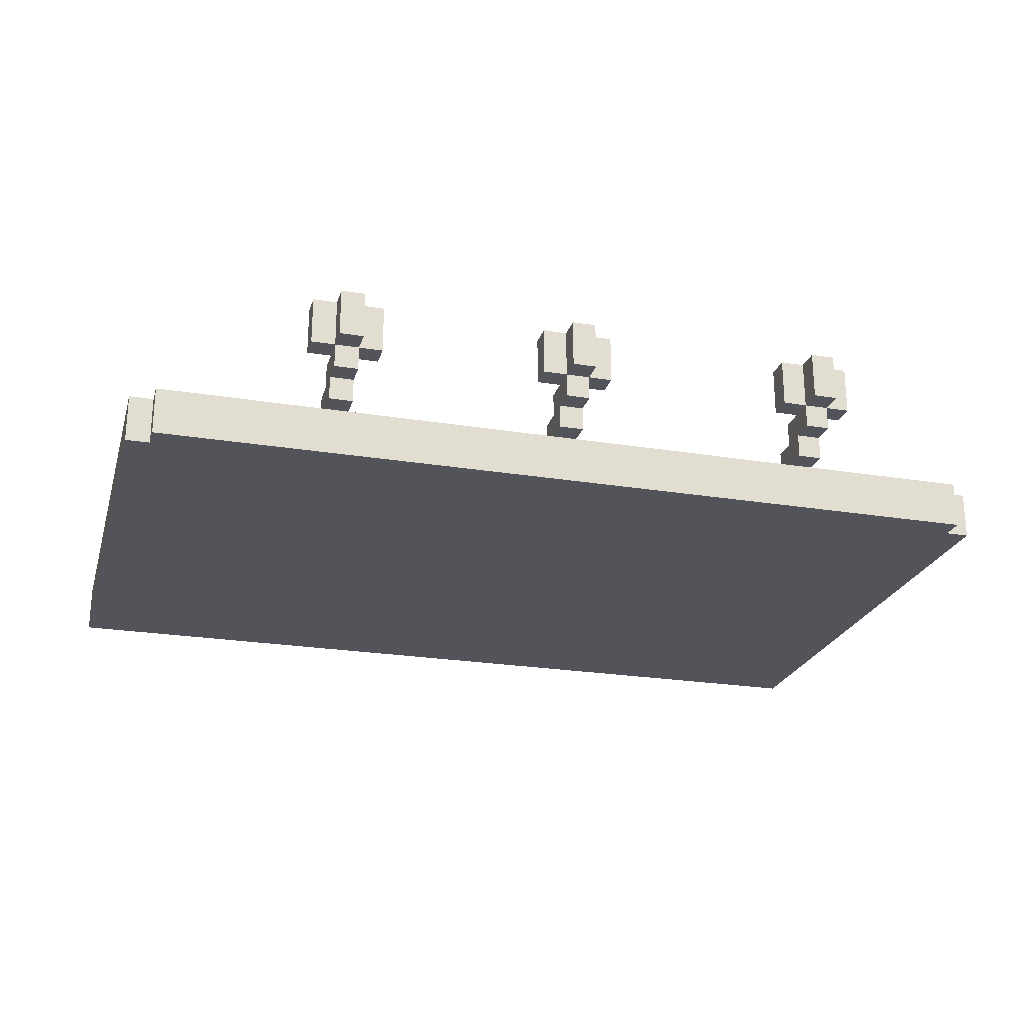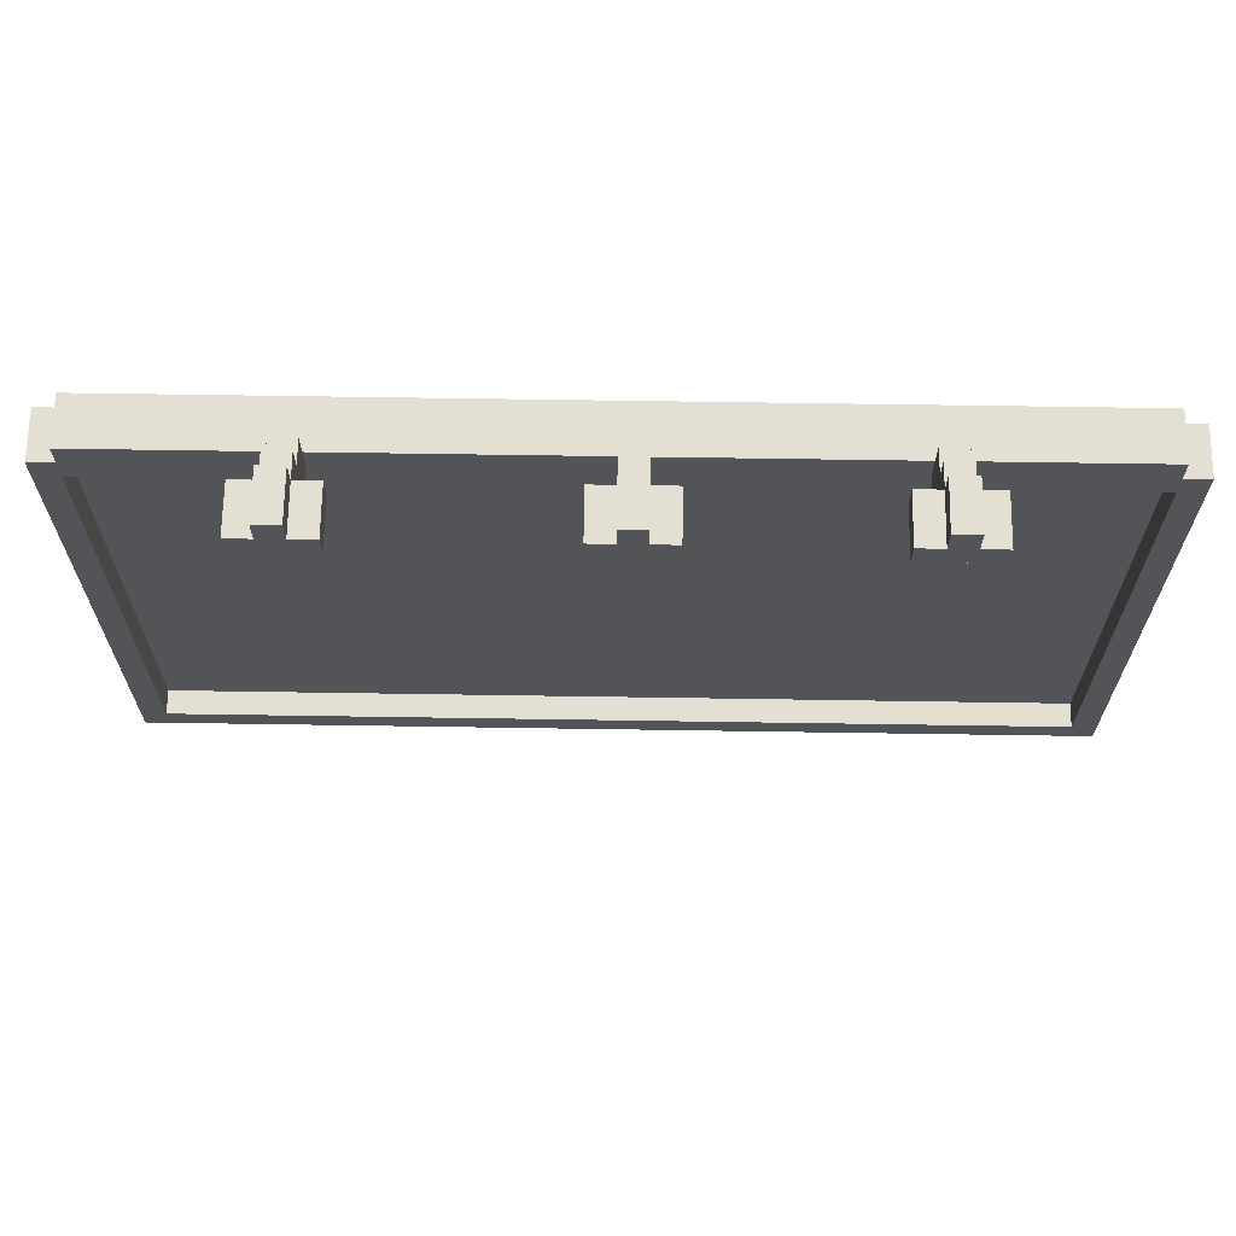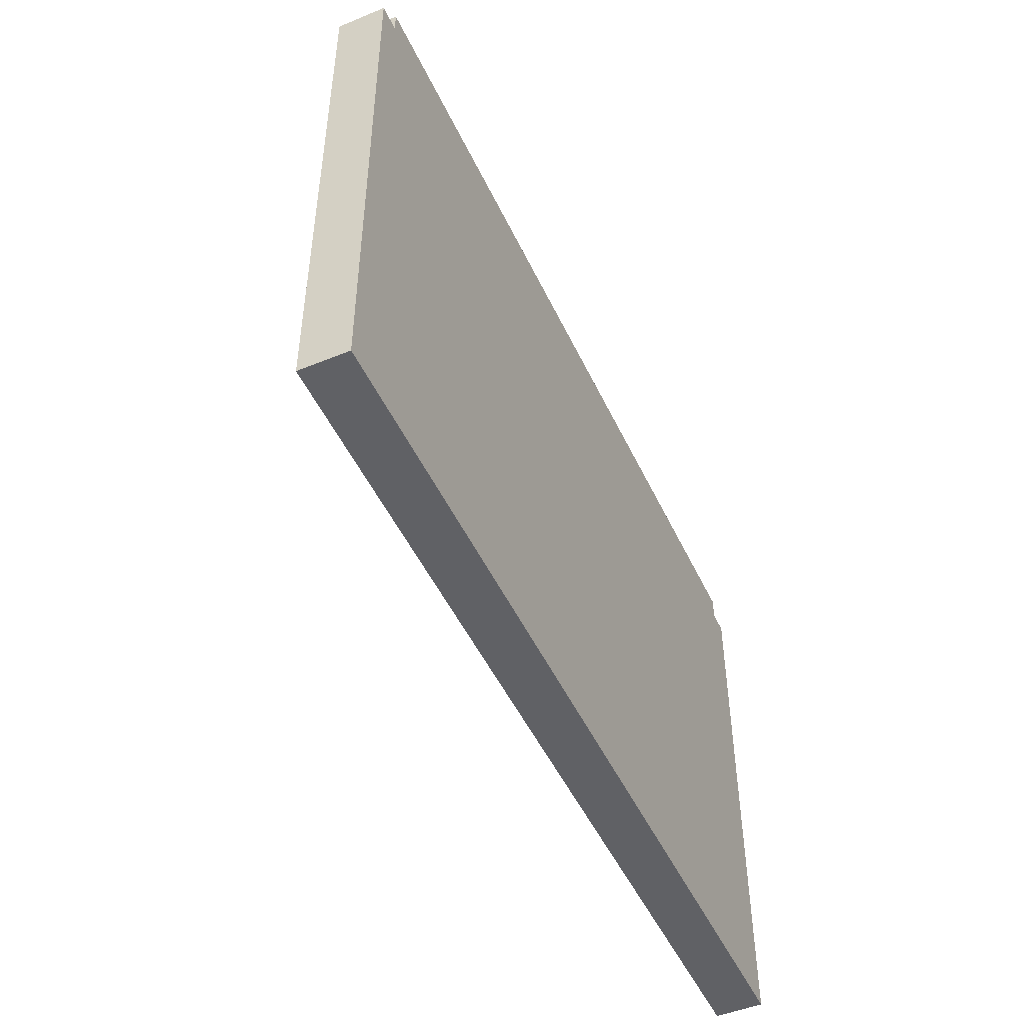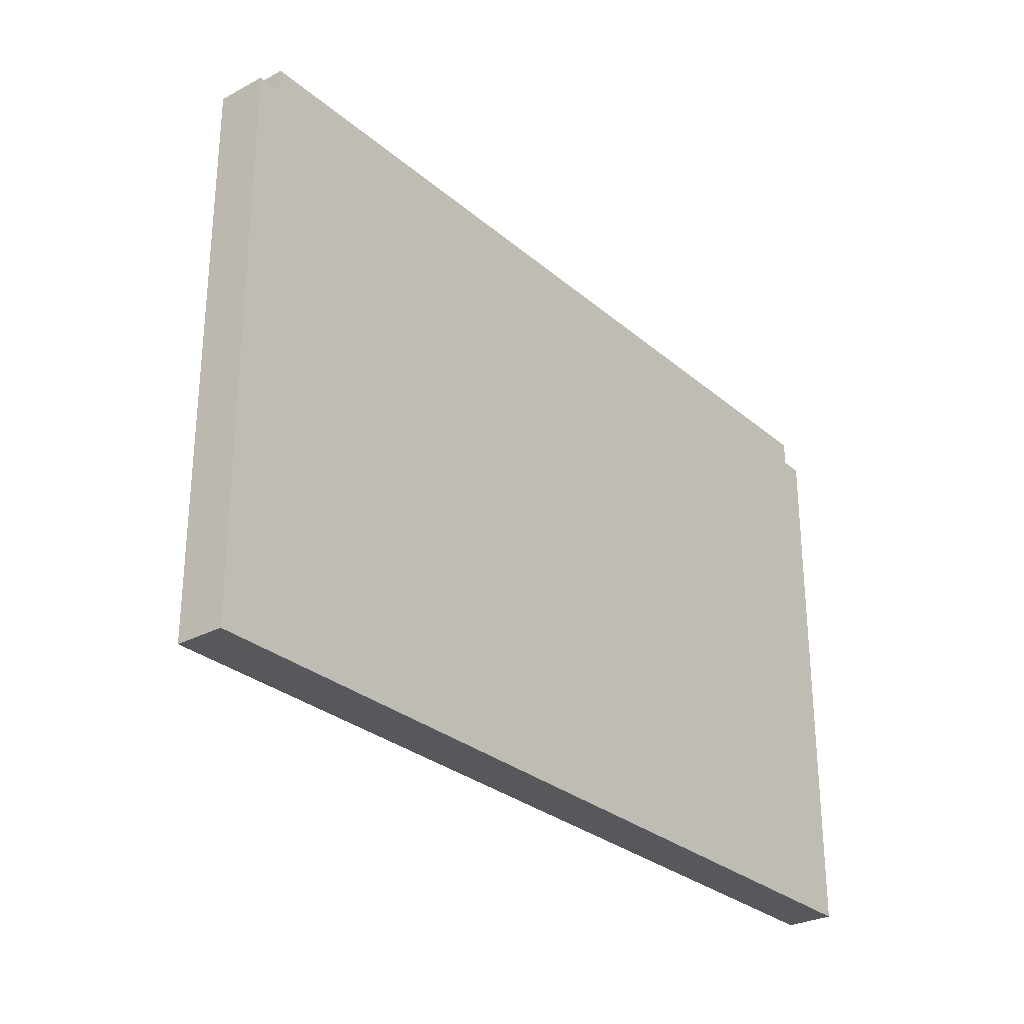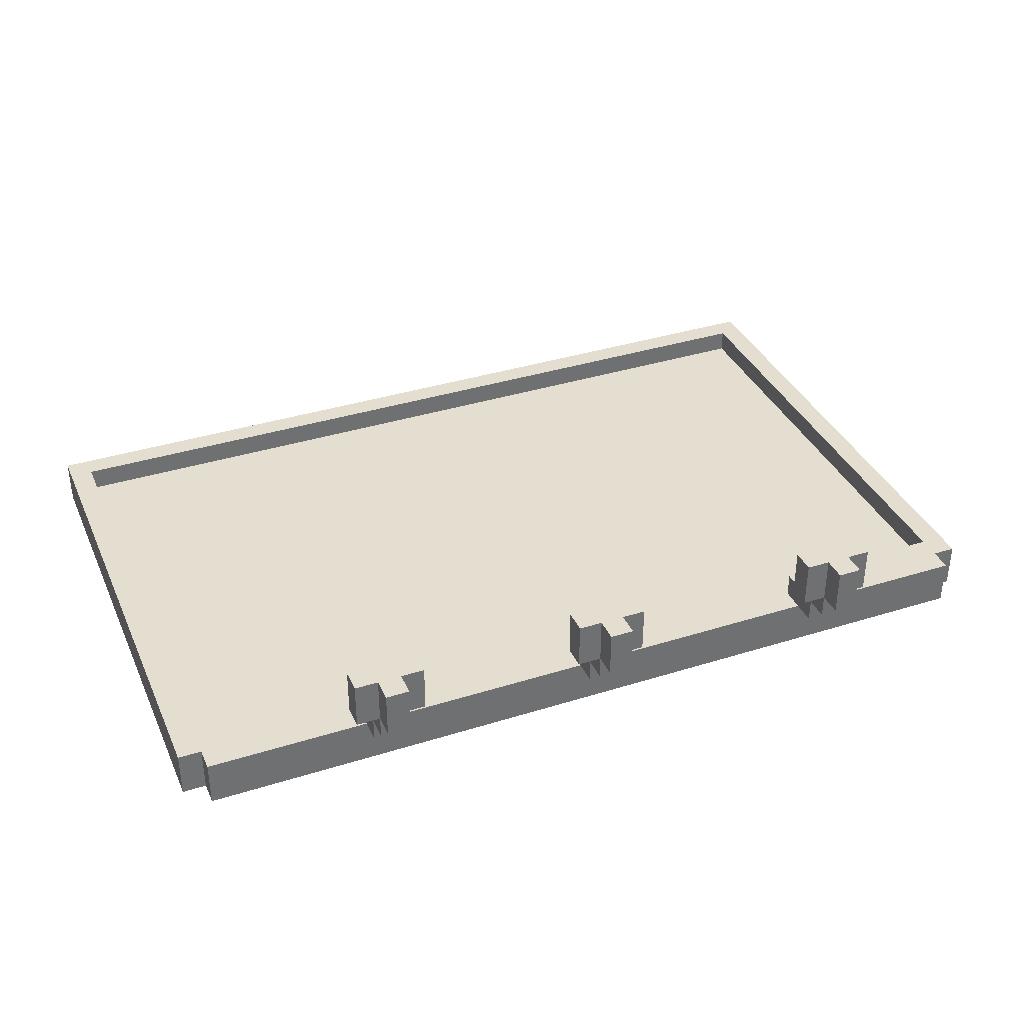
<metadata>
{"format":"obj","ext":"obj","renderer":"f3d","projection":"perspective","resolution":1024,"background":"white","views":[{"elev":-23.7,"azim":164.7,"up":"+Z"},{"elev":66.5,"azim":0.9,"up":"+Y"},{"elev":-49.1,"azim":114.5,"up":"+Y"},{"elev":-28.8,"azim":128.5,"up":"+Y"},{"elev":36.5,"azim":157.8,"up":"+Z"}]}
</metadata>
<code>
o
v -1.9 0 0.1
v -1.9 0 0
v -1.9 0 -0.1
v -1.9 2.3 0.1
v -1.9 2.3 0
v -1.9 2.3 -0.1
v -1.8 2.3 0.1
v -1.8 2.3 0
v -1.8 2.3 -0.1
v -1.8 2.4 0.1
v -1.8 2.4 0
v -1.8 2.4 -0.1
v -1.2 2.5 0.5
v -1.2 2.5 0.3
v -1.2 2.6 0.5
v -1.2 2.6 0.3
v -1.1 2.3 0.2
v -1.1 2.3 0.1
v -1.1 2.4 0.3
v -1.1 2.4 0.2
v -1.1 2.4 0.1
v -1.1 2.5 0.3
v -1.1 2.5 0.2
v -1.1 2.5 0.1
v -1.1 2.6 0.5
v -1.1 2.6 0.3
v -1.1 2.6 0.2
v -1.1 2.7 0.5
v -1.1 2.7 0.3
v -0.1 2.5 0.5
v -0.1 2.5 0.3
v -0.1 2.6 0.5
v -0.1 2.6 0.3
v 0 2.3 0.2
v 0 2.3 0.1
v 0 2.4 0.3
v 0 2.4 0.2
v 0 2.4 0.1
v 0 2.5 0.3
v 0 2.5 0.2
v 0 2.5 0.1
v 0 2.6 0.5
v 0 2.6 0.3
v 0 2.6 0.2
v 0 2.7 0.5
v 0 2.7 0.3
v 0.9 2.5 0.5
v 0.9 2.5 0.3
v 0.9 2.6 0.5
v 0.9 2.6 0.3
v 1 2.3 0.2
v 1 2.3 0.1
v 1 2.4 0.3
v 1 2.4 0.2
v 1 2.4 0.1
v 1 2.5 0.3
v 1 2.5 0.2
v 1 2.5 0.1
v 1 2.6 0.5
v 1 2.6 0.3
v 1 2.6 0.2
v 1 2.7 0.5
v 1 2.7 0.3
v 1.8 0.1 0.1
v 1.8 0.1 0
v 1.8 2.2 0.1
v 1.8 2.2 0
v -1.8 0.1 0.1
v -1.8 0.1 0
v -1.8 2.2 0.1
v -1.8 2.2 0
v -1 2.3 0.2
v -1 2.3 0.1
v -1 2.4 0.3
v -1 2.4 0.2
v -1 2.4 0.1
v -1 2.5 0.3
v -1 2.5 0.2
v -1 2.5 0.1
v -1 2.6 0.5
v -1 2.6 0.3
v -1 2.6 0.2
v -1 2.7 0.5
v -1 2.7 0.3
v -0.9 2.5 0.5
v -0.9 2.5 0.3
v -0.9 2.6 0.5
v -0.9 2.6 0.3
v 0.1 2.3 0.2
v 0.1 2.3 0.1
v 0.1 2.4 0.3
v 0.1 2.4 0.2
v 0.1 2.4 0.1
v 0.1 2.5 0.3
v 0.1 2.5 0.2
v 0.1 2.5 0.1
v 0.1 2.6 0.5
v 0.1 2.6 0.3
v 0.1 2.6 0.2
v 0.1 2.7 0.5
v 0.1 2.7 0.3
v 0.2 2.5 0.5
v 0.2 2.5 0.3
v 0.2 2.6 0.5
v 0.2 2.6 0.3
v 1.1 2.3 0.2
v 1.1 2.3 0.1
v 1.1 2.4 0.3
v 1.1 2.4 0.2
v 1.1 2.4 0.1
v 1.1 2.5 0.3
v 1.1 2.5 0.2
v 1.1 2.5 0.1
v 1.1 2.6 0.5
v 1.1 2.6 0.3
v 1.1 2.6 0.2
v 1.1 2.7 0.5
v 1.1 2.7 0.3
v 1.2 2.5 0.5
v 1.2 2.5 0.3
v 1.2 2.6 0.5
v 1.2 2.6 0.3
v 1.8 2.3 0.1
v 1.8 2.3 0
v 1.8 2.3 -0.1
v 1.8 2.4 0.1
v 1.8 2.4 0
v 1.8 2.4 -0.1
v 1.9 0 0.1
v 1.9 0 0
v 1.9 0 -0.1
v 1.9 2.3 0.1
v 1.9 2.3 0
v 1.9 2.3 -0.1
v -1.2 2.5 0.5
v -1.2 2.6 0.5
v -1.1 2.6 0.5
v -1.1 2.7 0.5
v -1 2.6 0.5
v -1 2.7 0.5
v -0.9 2.5 0.5
v -0.9 2.6 0.5
v -0.1 2.5 0.5
v -0.1 2.6 0.5
v 0 2.6 0.5
v 0 2.7 0.5
v 0.1 2.6 0.5
v 0.1 2.7 0.5
v 0.2 2.5 0.5
v 0.2 2.6 0.5
v 0.9 2.5 0.5
v 0.9 2.6 0.5
v 1 2.6 0.5
v 1 2.7 0.5
v 1.1 2.6 0.5
v 1.1 2.7 0.5
v 1.2 2.5 0.5
v 1.2 2.6 0.5
v -1.1 2.4 0.3
v -1.1 2.5 0.3
v -1 2.4 0.3
v -1 2.5 0.3
v 0 2.4 0.3
v 0 2.5 0.3
v 0.1 2.4 0.3
v 0.1 2.5 0.3
v 1 2.4 0.3
v 1 2.5 0.3
v 1.1 2.4 0.3
v 1.1 2.5 0.3
v -1.1 2.3 0.2
v -1.1 2.4 0.2
v -1 2.3 0.2
v -1 2.4 0.2
v 0 2.3 0.2
v 0 2.4 0.2
v 0.1 2.3 0.2
v 0.1 2.4 0.2
v 1 2.3 0.2
v 1 2.4 0.2
v 1.1 2.3 0.2
v 1.1 2.4 0.2
v -1.9 0 0.1
v -1.9 2.3 0.1
v -1.8 0.1 0.1
v -1.8 2.2 0.1
v -1.8 2.3 0.1
v -1.8 2.4 0.1
v -1.1 2.3 0.1
v -1.1 2.4 0.1
v -1 2.3 0.1
v -1 2.4 0.1
v 0 2.3 0.1
v 0 2.4 0.1
v 0.1 2.3 0.1
v 0.1 2.4 0.1
v 1 2.3 0.1
v 1 2.4 0.1
v 1.1 2.3 0.1
v 1.1 2.4 0.1
v 1.8 0.1 0.1
v 1.8 2.2 0.1
v 1.8 2.3 0.1
v 1.8 2.4 0.1
v 1.9 0 0.1
v 1.9 2.3 0.1
v -1.8 0.1 0
v -1.8 2.2 0
v 1.8 0.1 0
v 1.8 2.2 0
v -1.2 2.5 0.3
v -1.2 2.6 0.3
v -1.1 2.5 0.3
v -1.1 2.6 0.3
v -1.1 2.7 0.3
v -1 2.5 0.3
v -1 2.6 0.3
v -1 2.7 0.3
v -0.9 2.5 0.3
v -0.9 2.6 0.3
v -0.1 2.5 0.3
v -0.1 2.6 0.3
v 0 2.5 0.3
v 0 2.6 0.3
v 0 2.7 0.3
v 0.1 2.5 0.3
v 0.1 2.6 0.3
v 0.1 2.7 0.3
v 0.2 2.5 0.3
v 0.2 2.6 0.3
v 0.9 2.5 0.3
v 0.9 2.6 0.3
v 1 2.5 0.3
v 1 2.6 0.3
v 1 2.7 0.3
v 1.1 2.5 0.3
v 1.1 2.6 0.3
v 1.1 2.7 0.3
v 1.2 2.5 0.3
v 1.2 2.6 0.3
v -1.1 2.5 0.2
v -1.1 2.6 0.2
v -1 2.5 0.2
v -1 2.6 0.2
v 0 2.5 0.2
v 0 2.6 0.2
v 0.1 2.5 0.2
v 0.1 2.6 0.2
v 1 2.5 0.2
v 1 2.6 0.2
v 1.1 2.5 0.2
v 1.1 2.6 0.2
v -1.1 2.4 0.1
v -1.1 2.5 0.1
v -1 2.4 0.1
v -1 2.5 0.1
v 0 2.4 0.1
v 0 2.5 0.1
v 0.1 2.4 0.1
v 0.1 2.5 0.1
v 1 2.4 0.1
v 1 2.5 0.1
v 1.1 2.4 0.1
v 1.1 2.5 0.1
v -1.9 0 -0.1
v -1.9 2.3 -0.1
v -1.8 0.1 -0.1
v -1.8 2.2 -0.1
v -1.8 2.3 -0.1
v -1.8 2.4 -0.1
v 1.8 0.1 -0.1
v 1.8 2.2 -0.1
v 1.8 2.3 -0.1
v 1.8 2.4 -0.1
v 1.9 0 -0.1
v 1.9 2.3 -0.1
v -1.9 0 0.1
v 1.9 0 0.1
v -1.9 0 0
v 1.9 0 0
v -1.9 0 -0.1
v 1.9 0 -0.1
v -1.8 2.2 0.1
v 1.8 2.2 0.1
v -1.8 2.2 0
v 1.8 2.2 0
v -1.1 2.3 0.2
v -1 2.3 0.2
v 0 2.3 0.2
v 0.1 2.3 0.2
v 1 2.3 0.2
v 1.1 2.3 0.2
v -1.1 2.3 0.1
v -1 2.3 0.1
v 0 2.3 0.1
v 0.1 2.3 0.1
v 1 2.3 0.1
v 1.1 2.3 0.1
v -1.1 2.4 0.3
v -1 2.4 0.3
v 0 2.4 0.3
v 0.1 2.4 0.3
v 1 2.4 0.3
v 1.1 2.4 0.3
v -1.1 2.4 0.2
v -1 2.4 0.2
v 0 2.4 0.2
v 0.1 2.4 0.2
v 1 2.4 0.2
v 1.1 2.4 0.2
v -1.2 2.5 0.5
v -0.9 2.5 0.5
v -0.1 2.5 0.5
v 0.2 2.5 0.5
v 0.9 2.5 0.5
v 1.2 2.5 0.5
v -1.1 2.5 0.4
v -1 2.5 0.4
v 0 2.5 0.4
v 0.1 2.5 0.4
v 1 2.5 0.4
v 1.1 2.5 0.4
v -1.2 2.5 0.3
v -1.1 2.5 0.3
v -1 2.5 0.3
v -0.9 2.5 0.3
v -0.1 2.5 0.3
v 0 2.5 0.3
v 0.1 2.5 0.3
v 0.2 2.5 0.3
v 0.9 2.5 0.3
v 1 2.5 0.3
v 1.1 2.5 0.3
v 1.2 2.5 0.3
v -1.8 0.1 0.1
v 1.8 0.1 0.1
v -1.8 0.1 0
v 1.8 0.1 0
v -1.9 2.3 0.1
v -1.8 2.3 0.1
v 1.8 2.3 0.1
v 1.9 2.3 0.1
v -1.9 2.3 0
v -1.8 2.3 0
v 1.8 2.3 0
v 1.9 2.3 0
v -1.9 2.3 -0.1
v -1.8 2.3 -0.1
v 1.8 2.3 -0.1
v 1.9 2.3 -0.1
v -1.8 2.4 0.1
v -1.1 2.4 0.1
v -1 2.4 0.1
v 0 2.4 0.1
v 0.1 2.4 0.1
v 1 2.4 0.1
v 1.1 2.4 0.1
v 1.8 2.4 0.1
v -1.8 2.4 0
v 1.8 2.4 0
v -1.8 2.4 -0.1
v 1.8 2.4 -0.1
v -1.1 2.5 0.2
v -1 2.5 0.2
v 0 2.5 0.2
v 0.1 2.5 0.2
v 1 2.5 0.2
v 1.1 2.5 0.2
v -1.1 2.5 0.1
v -1 2.5 0.1
v 0 2.5 0.1
v 0.1 2.5 0.1
v 1 2.5 0.1
v 1.1 2.5 0.1
v -1.2 2.6 0.5
v -1.1 2.6 0.5
v -1 2.6 0.5
v -0.9 2.6 0.5
v -0.1 2.6 0.5
v 0 2.6 0.5
v 0.1 2.6 0.5
v 0.2 2.6 0.5
v 0.9 2.6 0.5
v 1 2.6 0.5
v 1.1 2.6 0.5
v 1.2 2.6 0.5
v -1.2 2.6 0.3
v -1.1 2.6 0.3
v -1 2.6 0.3
v -0.9 2.6 0.3
v -0.1 2.6 0.3
v 0 2.6 0.3
v 0.1 2.6 0.3
v 0.2 2.6 0.3
v 0.9 2.6 0.3
v 1 2.6 0.3
v 1.1 2.6 0.3
v 1.2 2.6 0.3
v -1.1 2.6 0.2
v -1 2.6 0.2
v 0 2.6 0.2
v 0.1 2.6 0.2
v 1 2.6 0.2
v 1.1 2.6 0.2
v -1.1 2.7 0.5
v -1 2.7 0.5
v 0 2.7 0.5
v 0.1 2.7 0.5
v 1 2.7 0.5
v 1.1 2.7 0.5
v -1.1 2.7 0.3
v -1 2.7 0.3
v 0 2.7 0.3
v 0.1 2.7 0.3
v 1 2.7 0.3
v 1.1 2.7 0.3
f 4 2 1
f 5 3 2
f 5 2 4
f 6 3 5
f 10 8 7
f 11 9 8
f 11 8 10
f 12 9 11
f 15 14 13
f 16 14 15
f 20 18 17
f 21 18 20
f 22 20 19
f 22 21 20
f 23 21 22
f 24 21 23
f 26 23 22
f 27 23 26
f 28 26 25
f 29 26 28
f 32 31 30
f 33 31 32
f 37 35 34
f 38 35 37
f 39 37 36
f 39 38 37
f 40 38 39
f 41 38 40
f 43 40 39
f 44 40 43
f 45 43 42
f 46 43 45
f 49 48 47
f 50 48 49
f 54 52 51
f 55 52 54
f 56 54 53
f 56 55 54
f 57 55 56
f 58 55 57
f 60 57 56
f 61 57 60
f 62 60 59
f 63 60 62
f 66 65 64
f 67 65 66
f 68 69 70
f 70 69 71
f 72 73 75
f 75 73 76
f 74 75 77
f 75 76 77
f 77 76 78
f 78 76 79
f 77 78 81
f 81 78 82
f 80 81 83
f 83 81 84
f 85 86 87
f 87 86 88
f 89 90 92
f 92 90 93
f 91 92 94
f 92 93 94
f 94 93 95
f 95 93 96
f 94 95 98
f 98 95 99
f 97 98 100
f 100 98 101
f 102 103 104
f 104 103 105
f 106 107 109
f 109 107 110
f 108 109 111
f 109 110 111
f 111 110 112
f 112 110 113
f 111 112 115
f 115 112 116
f 114 115 117
f 117 115 118
f 119 120 121
f 121 120 122
f 123 124 126
f 124 125 127
f 126 124 127
f 127 125 128
f 129 130 132
f 130 131 133
f 132 130 133
f 133 131 134
f 137 136 135
f 139 137 135
f 139 138 137
f 140 138 139
f 141 139 135
f 142 139 141
f 145 144 143
f 147 145 143
f 147 146 145
f 148 146 147
f 149 147 143
f 150 147 149
f 153 152 151
f 155 153 151
f 155 154 153
f 156 154 155
f 157 155 151
f 158 155 157
f 161 160 159
f 162 160 161
f 165 164 163
f 166 164 165
f 169 168 167
f 170 168 169
f 173 172 171
f 174 172 173
f 177 176 175
f 178 176 177
f 181 180 179
f 182 180 181
f 185 184 183
f 186 184 185
f 187 184 186
f 189 188 187
f 189 187 186
f 190 188 189
f 191 189 186
f 193 191 186
f 193 192 191
f 194 192 193
f 195 193 186
f 197 195 186
f 197 196 195
f 198 196 197
f 199 197 186
f 201 185 183
f 202 199 186
f 203 200 199
f 203 199 202
f 204 200 203
f 205 202 201
f 205 201 183
f 205 203 202
f 206 203 205
f 209 208 207
f 210 208 209
f 211 212 213
f 213 212 214
f 214 215 217
f 217 215 218
f 216 217 219
f 219 217 220
f 221 222 223
f 223 222 224
f 224 225 227
f 227 225 228
f 226 227 229
f 229 227 230
f 231 232 233
f 233 232 234
f 234 235 237
f 237 235 238
f 236 237 239
f 239 237 240
f 241 242 243
f 243 242 244
f 245 246 247
f 247 246 248
f 249 250 251
f 251 250 252
f 253 254 255
f 255 254 256
f 257 258 259
f 259 258 260
f 261 262 263
f 263 262 264
f 265 266 267
f 267 266 268
f 268 266 269
f 265 267 271
f 267 268 271
f 269 270 272
f 271 268 272
f 268 269 272
f 272 270 273
f 273 270 274
f 265 271 275
f 271 272 275
f 272 273 275
f 275 273 276
f 279 278 277
f 280 278 279
f 281 280 279
f 282 280 281
f 285 284 283
f 286 284 285
f 293 288 287
f 294 288 293
f 295 290 289
f 296 290 295
f 297 292 291
f 298 292 297
f 305 300 299
f 306 300 305
f 307 302 301
f 308 302 307
f 309 304 303
f 310 304 309
f 317 312 311
f 318 312 317
f 319 314 313
f 320 314 319
f 321 316 315
f 322 316 321
f 323 317 311
f 324 318 317
f 324 317 323
f 325 312 318
f 325 318 324
f 326 312 325
f 327 319 313
f 328 320 319
f 328 319 327
f 329 314 320
f 329 320 328
f 330 314 329
f 331 321 315
f 332 322 321
f 332 321 331
f 333 316 322
f 333 322 332
f 334 316 333
f 335 336 337
f 337 336 338
f 339 340 343
f 343 340 344
f 341 342 345
f 345 342 346
f 343 344 347
f 347 344 348
f 345 346 349
f 349 346 350
f 351 352 359
f 357 358 359
f 356 357 359
f 355 356 359
f 354 355 359
f 353 354 359
f 352 353 359
f 359 358 360
f 359 360 361
f 361 360 362
f 363 364 369
f 369 364 370
f 365 366 371
f 371 366 372
f 367 368 373
f 373 368 374
f 375 376 387
f 387 376 388
f 377 378 389
f 389 378 390
f 379 380 391
f 391 380 392
f 381 382 393
f 393 382 394
f 383 384 395
f 395 384 396
f 385 386 397
f 397 386 398
f 388 389 399
f 399 389 400
f 392 393 401
f 401 393 402
f 396 397 403
f 403 397 404
f 405 406 411
f 411 406 412
f 407 408 413
f 413 408 414
f 409 410 415
f 415 410 416

</code>
